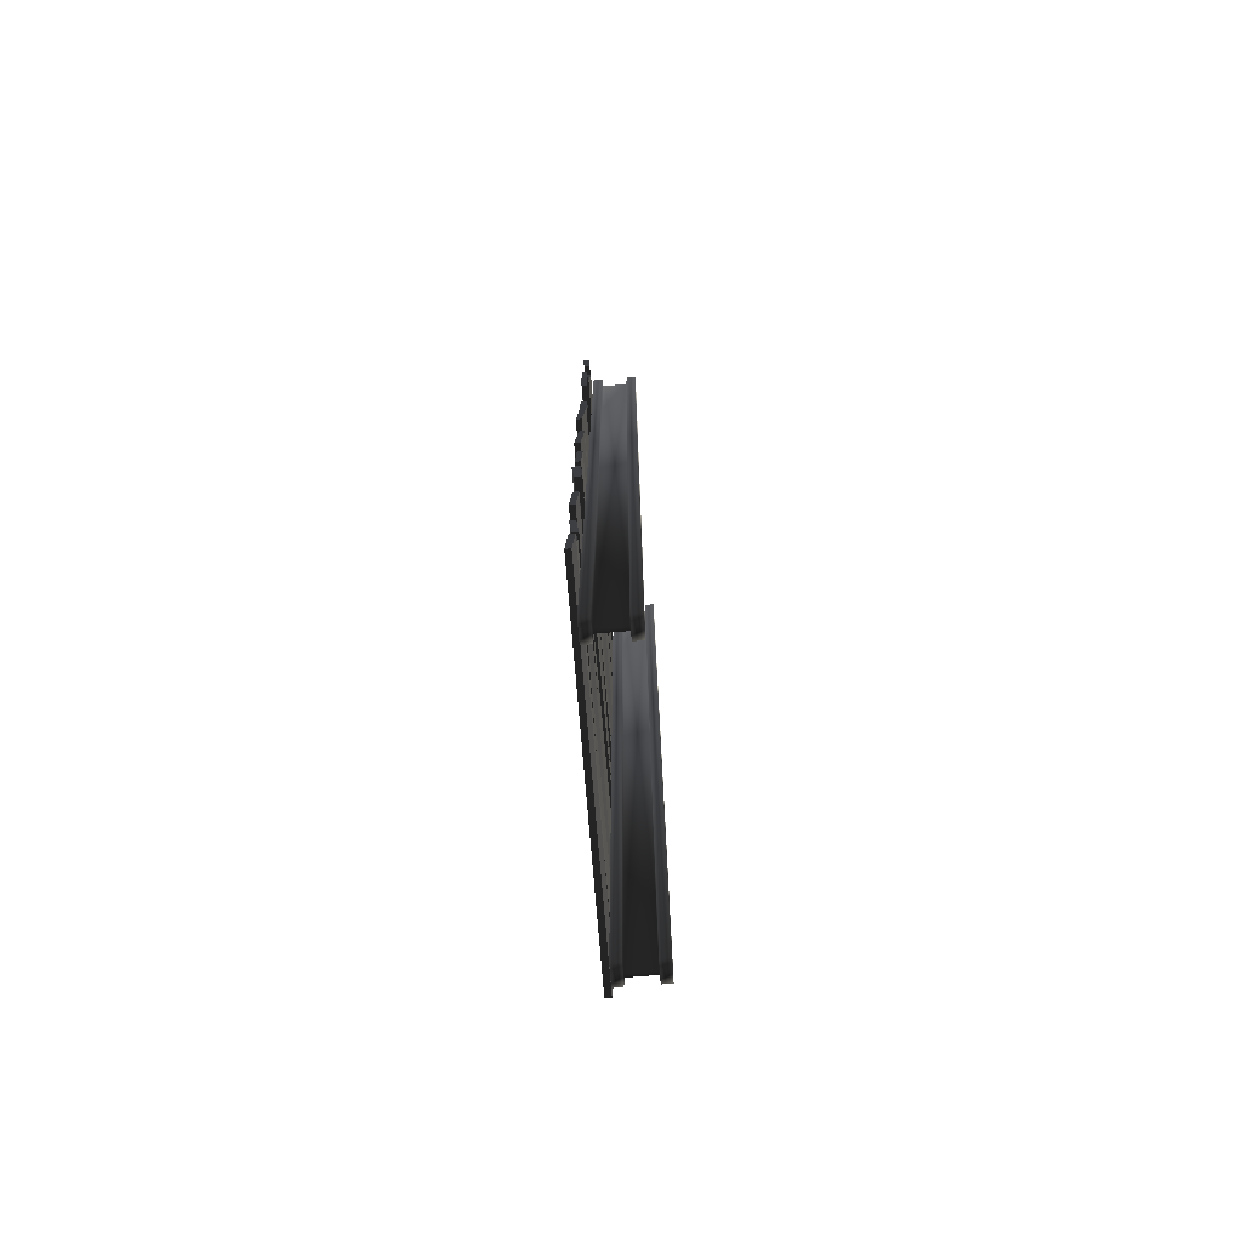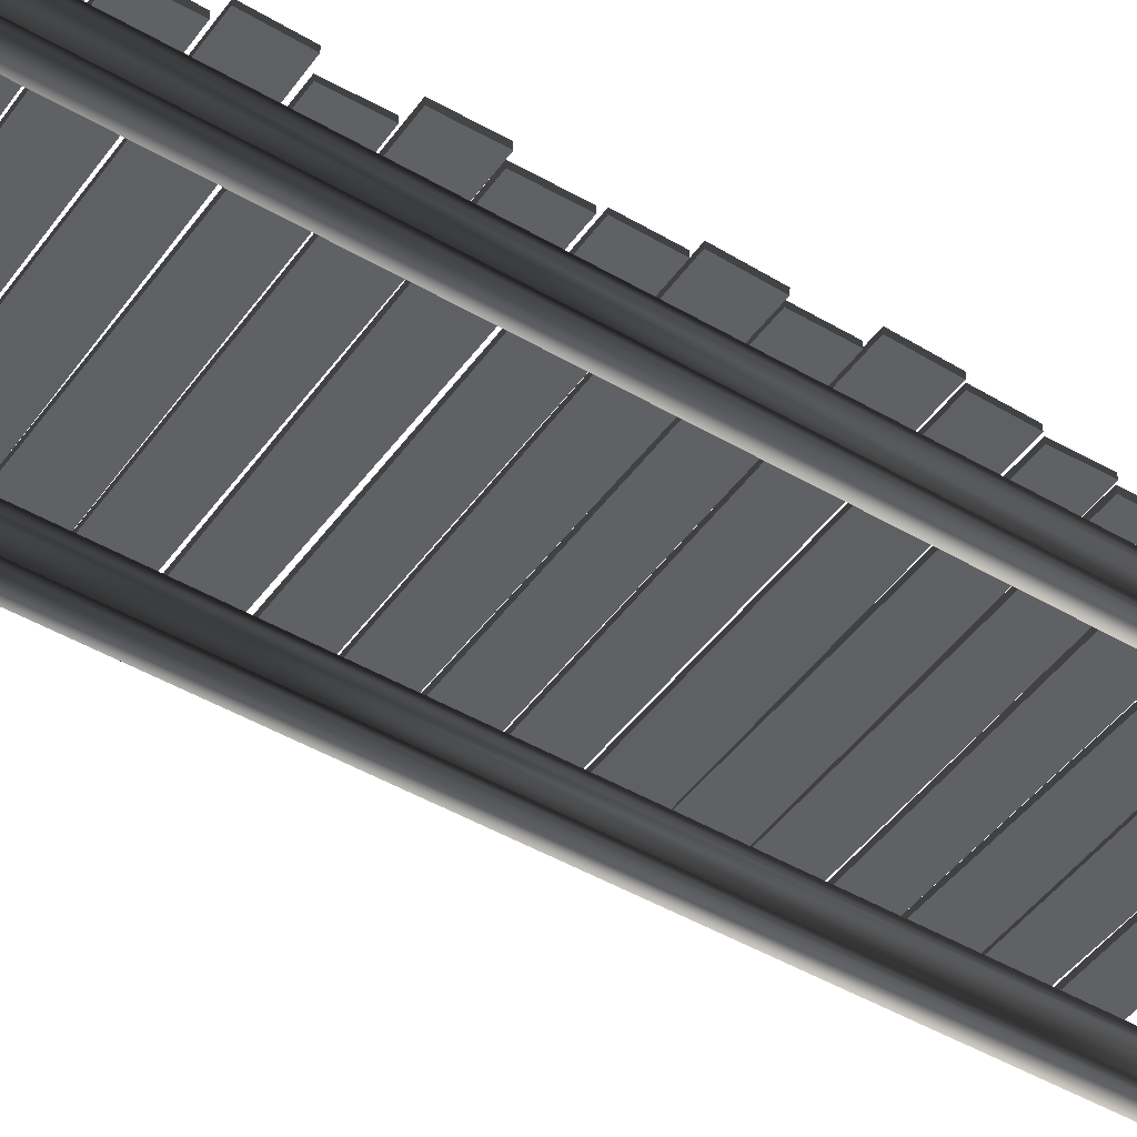
<metadata>
{"format":"obj","ext":"obj","renderer":"f3d","projection":"perspective","resolution":1024,"background":"white","views":[{"elev":-74.5,"azim":-85.4,"up":"+Z"},{"elev":-46.3,"azim":-123.8,"up":"+Y"}]}
</metadata>
<code>
v -0.7212 -0.2374 2.809
v -0.7212 -0.2374 -2.942
v -0.7212 -0.2906 -2.942
v -0.7212 -0.2906 2.809
v -0.7212 -0.2374 -2.942
v -0.8373 -0.2374 -2.942
v -0.8373 -0.2906 -2.942
v -0.7212 -0.2906 -2.942
v -0.7649 -0.231 -2.942
v -0.7937 -0.231 -2.942
v -0.7649 -0.08415 -2.942
v -0.7937 -0.08415 -2.942
v -0.7212 -0.0778 -2.942
v -0.8373 -0.0778 -2.942
v -0.7212 -0.02461 -2.942
v -0.8373 -0.02461 -2.942
v -0.8373 -0.2374 -2.942
v -0.8373 -0.2374 2.809
v -0.8373 -0.2906 2.809
v -0.8373 -0.2906 -2.942
v -0.8373 -0.2374 2.809
v -0.7212 -0.2374 2.809
v -0.7212 -0.2906 2.809
v -0.8373 -0.2906 2.809
v -0.7937 -0.231 2.809
v -0.7649 -0.231 2.809
v -0.7937 -0.08415 2.809
v -0.7649 -0.08415 2.809
v -0.8373 -0.0778 2.809
v -0.7212 -0.0778 2.809
v -0.8373 -0.02461 2.809
v -0.7212 -0.02461 2.809
v -0.7212 -0.2906 2.809
v -0.7212 -0.2906 -2.942
v -0.8373 -0.2906 -2.942
v -0.8373 -0.2906 2.809
v -0.8373 -0.02461 2.809
v -0.8373 -0.02461 -2.942
v -0.7212 -0.02461 -2.942
v -0.7212 -0.02461 2.809
v -0.7212 -0.02461 2.809
v -0.7212 -0.02461 -2.942
v -0.7212 -0.0778 -2.942
v -0.7212 -0.0778 2.809
v -0.7212 -0.0778 2.809
v -0.7212 -0.0778 -2.942
v -0.7649 -0.08415 -2.942
v -0.7649 -0.08415 2.809
v -0.7649 -0.08415 2.809
v -0.7649 -0.08415 -2.942
v -0.7649 -0.231 -2.942
v -0.7649 -0.231 2.809
v -0.7649 -0.231 2.809
v -0.7649 -0.231 -2.942
v -0.7212 -0.2374 -2.942
v -0.7212 -0.2374 2.809
v -0.8373 -0.02461 -2.942
v -0.8373 -0.02461 2.809
v -0.8373 -0.0778 2.809
v -0.8373 -0.0778 -2.942
v -0.8373 -0.0778 -2.942
v -0.8373 -0.0778 2.809
v -0.7937 -0.08415 2.809
v -0.7937 -0.08415 -2.942
v -0.7937 -0.08415 -2.942
v -0.7937 -0.08415 2.809
v -0.7937 -0.231 2.809
v -0.7937 -0.231 -2.942
v -0.7937 -0.231 -2.942
v -0.7937 -0.231 2.809
v -0.8373 -0.2374 2.809
v -0.8373 -0.2374 -2.942
v 0.7212 -0.2374 2.946
v 0.7212 -0.2906 2.946
v 0.7212 -0.2906 -2.805
v 0.7212 -0.2374 -2.805
v 0.7212 -0.2374 -2.805
v 0.7212 -0.2906 -2.805
v 0.8373 -0.2906 -2.805
v 0.8373 -0.2374 -2.805
v 0.7649 -0.231 -2.805
v 0.7937 -0.231 -2.805
v 0.7649 -0.08415 -2.805
v 0.7937 -0.08415 -2.805
v 0.7212 -0.0778 -2.805
v 0.8373 -0.0778 -2.805
v 0.7212 -0.02461 -2.805
v 0.8373 -0.02461 -2.805
v 0.8373 -0.2374 -2.805
v 0.8373 -0.2906 -2.805
v 0.8373 -0.2906 2.946
v 0.8373 -0.2374 2.946
v 0.8373 -0.2374 2.946
v 0.8373 -0.2906 2.946
v 0.7212 -0.2906 2.946
v 0.7212 -0.2374 2.946
v 0.7937 -0.231 2.946
v 0.7649 -0.231 2.946
v 0.7937 -0.08415 2.946
v 0.7649 -0.08415 2.946
v 0.8373 -0.0778 2.946
v 0.7212 -0.0778 2.946
v 0.8373 -0.02461 2.946
v 0.7212 -0.02461 2.946
v 0.7212 -0.2906 2.946
v 0.8373 -0.2906 2.946
v 0.8373 -0.2906 -2.805
v 0.7212 -0.2906 -2.805
v 0.8373 -0.02461 2.946
v 0.7212 -0.02461 2.946
v 0.7212 -0.02461 -2.805
v 0.8373 -0.02461 -2.805
v 0.7212 -0.02461 2.946
v 0.7212 -0.0778 2.946
v 0.7212 -0.0778 -2.805
v 0.7212 -0.02461 -2.805
v 0.7212 -0.0778 2.946
v 0.7649 -0.08415 2.946
v 0.7649 -0.08415 -2.805
v 0.7212 -0.0778 -2.805
v 0.7649 -0.08415 2.946
v 0.7649 -0.231 2.946
v 0.7649 -0.231 -2.805
v 0.7649 -0.08415 -2.805
v 0.7649 -0.231 2.946
v 0.7212 -0.2374 2.946
v 0.7212 -0.2374 -2.805
v 0.7649 -0.231 -2.805
v 0.8373 -0.02461 -2.805
v 0.8373 -0.0778 -2.805
v 0.8373 -0.0778 2.946
v 0.8373 -0.02461 2.946
v 0.8373 -0.0778 -2.805
v 0.7937 -0.08415 -2.805
v 0.7937 -0.08415 2.946
v 0.8373 -0.0778 2.946
v 0.7937 -0.08415 -2.805
v 0.7937 -0.231 -2.805
v 0.7937 -0.231 2.946
v 0.7937 -0.08415 2.946
v 0.7937 -0.231 -2.805
v 0.8373 -0.2374 -2.805
v 0.8373 -0.2374 2.946
v 0.7937 -0.231 2.946
v 1.038 0.02295 -1.951
v 1.038 -0.007806 -1.953
v 1.043 -0.02295 -1.702
v 1.042 0.007804 -1.701
v 1.042 0.007804 -1.701
v 1.043 -0.02295 -1.702
v -0.9496 -0.007763 -1.692
v -0.9514 0.0251 -1.694
v -0.9514 0.0251 -1.694
v -0.9496 -0.007763 -1.692
v -0.9569 -0.0251 -1.959
v -0.9587 0.00776 -1.961
v -0.9587 0.00776 -1.961
v -0.9569 -0.0251 -1.959
v 1.038 -0.007806 -1.953
v 1.038 0.02295 -1.951
v 1.038 -0.007806 -1.953
v -0.9569 -0.0251 -1.959
v -0.9496 -0.007763 -1.692
v 1.043 -0.02295 -1.702
v -0.9587 0.00776 -1.961
v 1.038 0.02295 -1.951
v 1.042 0.007804 -1.701
v -0.9514 0.0251 -1.694
v 1.056 0.007686 -2.235
v 1.055 -0.02477 -2.233
v 1.05 -0.007689 -1.969
v 1.05 0.02477 -1.971
v 1.05 0.02477 -1.971
v 1.05 -0.007689 -1.969
v -0.9445 -0.01819 -1.977
v -0.9444 0.01262 -1.976
v -0.9444 0.01262 -1.976
v -0.9445 -0.01819 -1.977
v -0.9419 -0.01263 -2.228
v -0.9417 0.01819 -2.227
v -0.9417 0.01819 -2.227
v -0.9419 -0.01263 -2.228
v 1.055 -0.02477 -2.233
v 1.056 0.007686 -2.235
v 1.055 -0.02477 -2.233
v -0.9419 -0.01263 -2.228
v -0.9445 -0.01819 -1.977
v 1.05 -0.007689 -1.969
v -0.9417 0.01819 -2.227
v 1.056 0.007686 -2.235
v 1.05 0.02477 -1.971
v -0.9444 0.01262 -1.976
v 1.016 0.0215 -2.52
v 1.016 -0.01231 -2.521
v 1.018 -0.02151 -2.246
v 1.018 0.01231 -2.245
v 1.018 0.01231 -2.245
v 1.018 -0.02151 -2.246
v -1.022 -0.02139 -2.259
v -1.021 0.009398 -2.257
v -1.021 0.009398 -2.257
v -1.022 -0.02139 -2.259
v -1.017 -0.009401 -2.509
v -1.017 0.02139 -2.508
v -1.017 0.02139 -2.508
v -1.017 -0.009401 -2.509
v 1.016 -0.01231 -2.521
v 1.016 0.0215 -2.52
v 1.016 -0.01231 -2.521
v -1.017 -0.009401 -2.509
v -1.022 -0.02139 -2.259
v 1.018 -0.02151 -2.246
v -1.017 0.02139 -2.508
v 1.016 0.0215 -2.52
v 1.018 0.01231 -2.245
v -1.021 0.009398 -2.257
v 1.016 0.0215 -1.68
v 1.016 -0.01231 -1.681
v 1.018 -0.0215 -1.406
v 1.018 0.01231 -1.405
v 1.018 0.01231 -1.405
v 1.018 -0.0215 -1.406
v -1.022 -0.02139 -1.419
v -1.021 0.009398 -1.417
v -1.021 0.009398 -1.417
v -1.022 -0.02139 -1.419
v -1.017 -0.0094 -1.669
v -1.017 0.02139 -1.668
v -1.017 0.02139 -1.668
v -1.017 -0.0094 -1.669
v 1.016 -0.01231 -1.681
v 1.016 0.0215 -1.68
v 1.016 -0.01231 -1.681
v -1.017 -0.0094 -1.669
v -1.022 -0.02139 -1.419
v 1.018 -0.0215 -1.406
v -1.017 0.02139 -1.668
v 1.016 0.0215 -1.68
v 1.018 0.01231 -1.405
v -1.021 0.009398 -1.417
v 0.9642 0.02295 -1.111
v 0.965 -0.007806 -1.113
v 0.9696 -0.02295 -0.8624
v 0.9687 0.007804 -0.8606
v 0.9687 0.007804 -0.8606
v 0.9696 -0.02295 -0.8624
v -1.023 -0.007762 -0.8518
v -1.025 0.0251 -0.8539
v -1.025 0.0251 -0.8539
v -1.023 -0.007762 -0.8518
v -1.03 -0.0251 -1.119
v -1.032 0.007761 -1.121
v -1.032 0.007761 -1.121
v -1.03 -0.0251 -1.119
v 0.965 -0.007806 -1.113
v 0.9642 0.02295 -1.111
v 0.965 -0.007806 -1.113
v -1.03 -0.0251 -1.119
v -1.023 -0.007762 -0.8518
v 0.9696 -0.02295 -0.8624
v -1.032 0.007761 -1.121
v 0.9642 0.02295 -1.111
v 0.9687 0.007804 -0.8606
v -1.025 0.0251 -0.8539
v -0.935 0.02295 -1.138
v -0.9358 -0.007806 -1.136
v -0.9404 -0.02295 -1.386
v -0.9395 0.007804 -1.388
v -0.9395 0.007804 -1.388
v -0.9404 -0.02295 -1.386
v 1.052 -0.007762 -1.397
v 1.054 0.0251 -1.395
v 1.054 0.0251 -1.395
v 1.052 -0.007762 -1.397
v 1.06 -0.0251 -1.129
v 1.061 0.007761 -1.127
v 1.061 0.007761 -1.127
v 1.06 -0.0251 -1.129
v -0.9358 -0.007806 -1.136
v -0.935 0.02295 -1.138
v -0.9358 -0.007806 -1.136
v 1.06 -0.0251 -1.129
v 1.052 -0.007762 -1.397
v -0.9404 -0.02295 -1.386
v 1.061 0.007761 -1.127
v -0.935 0.02295 -1.138
v -0.9395 0.007804 -1.388
v 1.054 0.0251 -1.395
v -0.9717 0.0215 -0.5684
v -0.9718 -0.01231 -0.5673
v -0.9743 -0.0215 -0.8423
v -0.9741 0.01231 -0.8434
v -0.9741 0.01231 -0.8434
v -0.9743 -0.0215 -0.8423
v 1.066 -0.02139 -0.8298
v 1.066 0.009398 -0.8313
v 1.066 0.009398 -0.8313
v 1.066 -0.02139 -0.8298
v 1.061 -0.009399 -0.5794
v 1.061 0.02139 -0.5809
v 1.061 0.02139 -0.5809
v 1.061 -0.009399 -0.5794
v -0.9718 -0.01231 -0.5673
v -0.9717 0.0215 -0.5684
v -0.9718 -0.01231 -0.5673
v 1.061 -0.009399 -0.5794
v 1.066 -0.02139 -0.8298
v -0.9743 -0.0215 -0.8423
v 1.061 0.02139 -0.5809
v -0.9717 0.0215 -0.5684
v -0.9741 0.01231 -0.8434
v 1.066 0.009398 -0.8313
v 1.011 0.007687 -0.5483
v 1.011 -0.02477 -0.5463
v 1.005 -0.007688 -0.2822
v 1.006 0.02477 -0.2843
v 1.006 0.02477 -0.2843
v 1.005 -0.007688 -0.2822
v -0.9887 -0.01819 -0.2903
v -0.9885 0.01262 -0.2896
v -0.9885 0.01262 -0.2896
v -0.9887 -0.01819 -0.2903
v -0.986 -0.01262 -0.5409
v -0.9859 0.01819 -0.5403
v -0.9859 0.01819 -0.5403
v -0.986 -0.01262 -0.5409
v 1.011 -0.02477 -0.5463
v 1.011 0.007687 -0.5483
v 1.011 -0.02477 -0.5463
v -0.986 -0.01262 -0.5409
v -0.9887 -0.01819 -0.2903
v 1.005 -0.007688 -0.2822
v -0.9859 0.01819 -0.5403
v 1.011 0.007687 -0.5483
v 1.006 0.02477 -0.2843
v -0.9885 0.01262 -0.2896
v -1.034 0.007688 -0.006063
v -1.033 -0.02477 -0.008138
v -1.028 -0.007688 -0.2722
v -1.028 0.02477 -0.2701
v -1.028 0.02477 -0.2701
v -1.028 -0.007688 -0.2722
v 0.9665 -0.01819 -0.2641
v 0.9664 0.01262 -0.2648
v 0.9664 0.01262 -0.2648
v 0.9665 -0.01819 -0.2641
v 0.9639 -0.01262 -0.01346
v 0.9637 0.01819 -0.01415
v 0.9637 0.01819 -0.01415
v 0.9639 -0.01262 -0.01346
v -1.033 -0.02477 -0.008138
v -1.034 0.007688 -0.006063
v -1.033 -0.02477 -0.008138
v 0.9639 -0.01262 -0.01346
v 0.9665 -0.01819 -0.2641
v -1.028 -0.007688 -0.2722
v 0.9637 0.01819 -0.01415
v -1.034 0.007688 -0.006063
v -1.028 0.02477 -0.2701
v 0.9664 0.01262 -0.2648
v 1.011 0.007688 0.002146
v 1.011 -0.02477 0.004232
v 1.005 -0.007687 0.2683
v 1.006 0.02477 0.2662
v 1.006 0.02477 0.2662
v 1.005 -0.007687 0.2683
v -0.9887 -0.01819 0.2602
v -0.9885 0.01262 0.2609
v -0.9885 0.01262 0.2609
v -0.9887 -0.01819 0.2602
v -0.986 -0.01262 0.009552
v -0.9859 0.01819 0.01023
v -0.9859 0.01819 0.01023
v -0.986 -0.01262 0.009552
v 1.011 -0.02477 0.004232
v 1.011 0.007688 0.002146
v 1.011 -0.02477 0.004232
v -0.986 -0.01262 0.009552
v -0.9887 -0.01819 0.2602
v 1.005 -0.007687 0.2683
v -0.9859 0.01819 0.01023
v 1.011 0.007688 0.002146
v 1.006 0.02477 0.2662
v -0.9885 0.01262 0.2609
v -1.056 0.007688 0.5444
v -1.055 -0.02477 0.5423
v -1.05 -0.007687 0.2783
v -1.051 0.02477 0.2804
v -1.051 0.02477 0.2804
v -1.05 -0.007687 0.2783
v 0.9439 -0.01819 0.2864
v 0.9438 0.01262 0.2857
v 0.9438 0.01262 0.2857
v 0.9439 -0.01819 0.2864
v 0.9413 -0.01262 0.537
v 0.9411 0.01819 0.5363
v 0.9411 0.01819 0.5363
v 0.9413 -0.01262 0.537
v -1.055 -0.02477 0.5423
v -1.056 0.007688 0.5444
v -1.055 -0.02477 0.5423
v 0.9413 -0.01262 0.537
v 0.9439 -0.01819 0.2864
v -1.05 -0.007687 0.2783
v 0.9411 0.01819 0.5363
v -1.056 0.007688 0.5444
v -1.051 0.02477 0.2804
v 0.9438 0.01262 0.2857
v 1.016 0.0215 0.5645
v 1.016 -0.01231 0.5634
v 1.018 -0.0215 0.8384
v 1.018 0.01231 0.8395
v 1.018 0.01231 0.8395
v 1.018 -0.0215 0.8384
v -1.022 -0.02139 0.8259
v -1.021 0.0094 0.8274
v -1.021 0.0094 0.8274
v -1.022 -0.02139 0.8259
v -1.017 -0.009399 0.5755
v -1.017 0.02139 0.577
v -1.017 0.02139 0.577
v -1.017 -0.009399 0.5755
v 1.016 -0.01231 0.5634
v 1.016 0.0215 0.5645
v 1.016 -0.01231 0.5634
v -1.017 -0.009399 0.5755
v -1.022 -0.02139 0.8259
v 1.018 -0.0215 0.8384
v -1.017 0.02139 0.577
v 1.016 0.0215 0.5645
v 1.018 0.01231 0.8395
v -1.021 0.0094 0.8274
v 1.038 0.02295 1.134
v 1.038 -0.007804 1.132
v 1.043 -0.02295 1.382
v 1.042 0.007806 1.384
v 1.042 0.007806 1.384
v 1.043 -0.02295 1.382
v -0.9496 -0.007761 1.393
v -0.9514 0.0251 1.391
v -0.9514 0.0251 1.391
v -0.9496 -0.007761 1.393
v -0.9569 -0.0251 1.126
v -0.9587 0.007762 1.123
v -0.9587 0.007762 1.123
v -0.9569 -0.0251 1.126
v 1.038 -0.007804 1.132
v 1.038 0.02295 1.134
v 1.038 -0.007804 1.132
v -0.9569 -0.0251 1.126
v -0.9496 -0.007761 1.393
v 1.043 -0.02295 1.382
v -0.9587 0.007762 1.123
v 1.038 0.02295 1.134
v 1.042 0.007806 1.384
v -0.9514 0.0251 1.391
v -0.9863 0.02295 1.107
v -0.9871 -0.007804 1.109
v -0.9917 -0.02295 0.8585
v -0.9909 0.007805 0.8566
v -0.9909 0.007805 0.8566
v -0.9917 -0.02295 0.8585
v 1.001 -0.007761 0.8479
v 1.003 0.0251 0.8499
v 1.003 0.0251 0.8499
v 1.001 -0.007761 0.8479
v 1.008 -0.0251 1.115
v 1.01 0.007762 1.118
v 1.01 0.007762 1.118
v 1.008 -0.0251 1.115
v -0.9871 -0.007804 1.109
v -0.9863 0.02295 1.107
v -0.9871 -0.007804 1.109
v 1.008 -0.0251 1.115
v 1.001 -0.007761 0.8479
v -0.9917 -0.02295 0.8585
v 1.01 0.007762 1.118
v -0.9863 0.02295 1.107
v -0.9909 0.007805 0.8566
v 1.003 0.0251 0.8499
v -1.038 0.02151 1.676
v -1.038 -0.01231 1.678
v -1.041 -0.0215 1.403
v -1.04 0.01231 1.401
v -1.04 0.01231 1.401
v -1.041 -0.0215 1.403
v 0.9994 -0.02139 1.415
v 0.9993 0.0094 1.414
v 0.9993 0.0094 1.414
v 0.9994 -0.02139 1.415
v 0.9949 -0.009398 1.665
v 0.9948 0.02139 1.664
v 0.9948 0.02139 1.664
v 0.9949 -0.009398 1.665
v -1.038 -0.01231 1.678
v -1.038 0.02151 1.676
v -1.038 -0.01231 1.678
v 0.9949 -0.009398 1.665
v 0.9994 -0.02139 1.415
v -1.041 -0.0215 1.403
v 0.9948 0.02139 1.664
v -1.038 0.02151 1.676
v -1.04 0.01231 1.401
v 0.9993 0.0094 1.414
v -1.016 0.02151 2.516
v -1.016 -0.01231 2.518
v -1.018 -0.0215 2.243
v -1.018 0.01231 2.241
v -1.018 0.01231 2.241
v -1.018 -0.0215 2.243
v 1.022 -0.02139 2.255
v 1.021 0.0094 2.254
v 1.021 0.0094 2.254
v 1.022 -0.02139 2.255
v 1.017 -0.009397 2.505
v 1.017 0.02139 2.504
v 1.017 0.02139 2.504
v 1.017 -0.009397 2.505
v -1.016 -0.01231 2.518
v -1.016 0.02151 2.516
v -1.016 -0.01231 2.518
v 1.017 -0.009397 2.505
v 1.022 -0.02139 2.255
v -1.018 -0.0215 2.243
v 1.017 0.02139 2.504
v -1.016 0.02151 2.516
v -1.018 0.01231 2.241
v 1.021 0.0094 2.254
v -0.9673 0.007689 2.231
v -0.9664 -0.02477 2.229
v -0.9613 -0.007686 1.965
v -0.9621 0.02477 1.967
v -0.9621 0.02477 1.967
v -0.9613 -0.007686 1.965
v 1.033 -0.01819 1.973
v 1.033 0.01262 1.972
v 1.033 0.01262 1.972
v 1.033 -0.01819 1.973
v 1.03 -0.01262 2.224
v 1.03 0.01819 2.223
v 1.03 0.01819 2.223
v 1.03 -0.01262 2.224
v -0.9664 -0.02477 2.229
v -0.9673 0.007689 2.231
v -0.9664 -0.02477 2.229
v 1.03 -0.01262 2.224
v 1.033 -0.01819 1.973
v -0.9613 -0.007686 1.965
v 1.03 0.01819 2.223
v -0.9673 0.007689 2.231
v -0.9621 0.02477 1.967
v 1.033 0.01262 1.972
v -1.031 0.02295 1.947
v -1.032 -0.007804 1.949
v -1.036 -0.02295 1.699
v -1.036 0.007806 1.697
v -1.036 0.007806 1.697
v -1.036 -0.02295 1.699
v 0.9562 -0.007761 1.688
v 0.958 0.0251 1.69
v 0.958 0.0251 1.69
v 0.9562 -0.007761 1.688
v 0.9635 -0.0251 1.955
v 0.9654 0.007763 1.958
v 0.9654 0.007763 1.958
v 0.9635 -0.0251 1.955
v -1.032 -0.007804 1.949
v -1.031 0.02295 1.947
v -1.032 -0.007804 1.949
v 0.9635 -0.0251 1.955
v 0.9562 -0.007761 1.688
v -1.036 -0.02295 1.699
v 0.9654 0.007763 1.958
v -1.031 0.02295 1.947
v -1.036 0.007806 1.697
v 0.958 0.0251 1.69
g wood_bridge_1_b_(5)_20166_54
f 1 3 2
f 1 4 3
f 5 7 6
f 5 8 7
f 9 5 6
f 9 6 10
f 11 9 10
f 11 10 12
f 13 11 12
f 13 12 14
f 15 13 14
f 15 14 16
f 17 19 18
f 17 20 19
f 21 23 22
f 21 24 23
f 25 21 22
f 25 22 26
f 27 25 26
f 27 26 28
f 29 27 28
f 29 28 30
f 31 29 30
f 31 30 32
f 33 35 34
f 33 36 35
f 37 39 38
f 37 40 39
f 41 43 42
f 41 44 43
f 45 47 46
f 45 48 47
f 49 51 50
f 49 52 51
f 53 55 54
f 53 56 55
f 57 59 58
f 57 60 59
f 61 63 62
f 61 64 63
f 65 67 66
f 65 68 67
f 69 71 70
f 69 72 71
f 73 75 74
f 73 76 75
f 77 79 78
f 77 80 79
f 81 80 77
f 81 82 80
f 83 82 81
f 83 84 82
f 85 84 83
f 85 86 84
f 87 86 85
f 87 88 86
f 89 91 90
f 89 92 91
f 93 95 94
f 93 96 95
f 97 96 93
f 97 98 96
f 99 98 97
f 99 100 98
f 101 100 99
f 101 102 100
f 103 102 101
f 103 104 102
f 105 107 106
f 105 108 107
f 109 111 110
f 109 112 111
f 113 115 114
f 113 116 115
f 117 119 118
f 117 120 119
f 121 123 122
f 121 124 123
f 125 127 126
f 125 128 127
f 129 131 130
f 129 132 131
f 133 135 134
f 133 136 135
f 137 139 138
f 137 140 139
f 141 143 142
f 141 144 143
f 145 147 146
f 145 148 147
f 149 151 150
f 149 152 151
f 153 155 154
f 153 156 155
f 157 159 158
f 157 160 159
f 161 163 162
f 161 164 163
f 165 167 166
f 165 168 167
f 169 171 170
f 169 172 171
f 173 175 174
f 173 176 175
f 177 179 178
f 177 180 179
f 181 183 182
f 181 184 183
f 185 187 186
f 185 188 187
f 189 191 190
f 189 192 191
f 193 195 194
f 193 196 195
f 197 199 198
f 197 200 199
f 201 203 202
f 201 204 203
f 205 207 206
f 205 208 207
f 209 211 210
f 209 212 211
f 213 215 214
f 213 216 215
f 217 219 218
f 217 220 219
f 221 223 222
f 221 224 223
f 225 227 226
f 225 228 227
f 229 231 230
f 229 232 231
f 233 235 234
f 233 236 235
f 237 239 238
f 237 240 239
f 241 243 242
f 241 244 243
f 245 247 246
f 245 248 247
f 249 251 250
f 249 252 251
f 253 255 254
f 253 256 255
f 257 259 258
f 257 260 259
f 261 263 262
f 261 264 263
f 265 267 266
f 265 268 267
f 269 271 270
f 269 272 271
f 273 275 274
f 273 276 275
f 277 279 278
f 277 280 279
f 281 283 282
f 281 284 283
f 285 287 286
f 285 288 287
f 289 291 290
f 289 292 291
f 293 295 294
f 293 296 295
f 297 299 298
f 297 300 299
f 301 303 302
f 301 304 303
f 305 307 306
f 305 308 307
f 309 311 310
f 309 312 311
f 313 315 314
f 313 316 315
f 317 319 318
f 317 320 319
f 321 323 322
f 321 324 323
f 325 327 326
f 325 328 327
f 329 331 330
f 329 332 331
f 333 335 334
f 333 336 335
f 337 339 338
f 337 340 339
f 341 343 342
f 341 344 343
f 345 347 346
f 345 348 347
f 349 351 350
f 349 352 351
f 353 355 354
f 353 356 355
f 357 359 358
f 357 360 359
f 361 363 362
f 361 364 363
f 365 367 366
f 365 368 367
f 369 371 370
f 369 372 371
f 373 375 374
f 373 376 375
f 377 379 378
f 377 380 379
f 381 383 382
f 381 384 383
f 385 387 386
f 385 388 387
f 389 391 390
f 389 392 391
f 393 395 394
f 393 396 395
f 397 399 398
f 397 400 399
f 401 403 402
f 401 404 403
f 405 407 406
f 405 408 407
f 409 411 410
f 409 412 411
f 413 415 414
f 413 416 415
f 417 419 418
f 417 420 419
f 421 423 422
f 421 424 423
f 425 427 426
f 425 428 427
f 429 431 430
f 429 432 431
f 433 435 434
f 433 436 435
f 437 439 438
f 437 440 439
f 441 443 442
f 441 444 443
f 445 447 446
f 445 448 447
f 449 451 450
f 449 452 451
f 453 455 454
f 453 456 455
f 457 459 458
f 457 460 459
f 461 463 462
f 461 464 463
f 465 467 466
f 465 468 467
f 469 471 470
f 469 472 471
f 473 475 474
f 473 476 475
f 477 479 478
f 477 480 479
f 481 483 482
f 481 484 483
f 485 487 486
f 485 488 487
f 489 491 490
f 489 492 491
f 493 495 494
f 493 496 495
f 497 499 498
f 497 500 499
f 501 503 502
f 501 504 503
f 505 507 506
f 505 508 507
f 509 511 510
f 509 512 511
f 513 515 514
f 513 516 515
f 517 519 518
f 517 520 519
f 521 523 522
f 521 524 523
f 525 527 526
f 525 528 527
f 529 531 530
f 529 532 531
f 533 535 534
f 533 536 535
f 537 539 538
f 537 540 539
f 541 543 542
f 541 544 543
f 545 547 546
f 545 548 547
f 549 551 550
f 549 552 551
f 553 555 554
f 553 556 555
f 557 559 558
f 557 560 559
f 561 563 562
f 561 564 563
f 565 567 566
f 565 568 567
f 569 571 570
f 569 572 571
f 573 575 574
f 573 576 575

</code>
